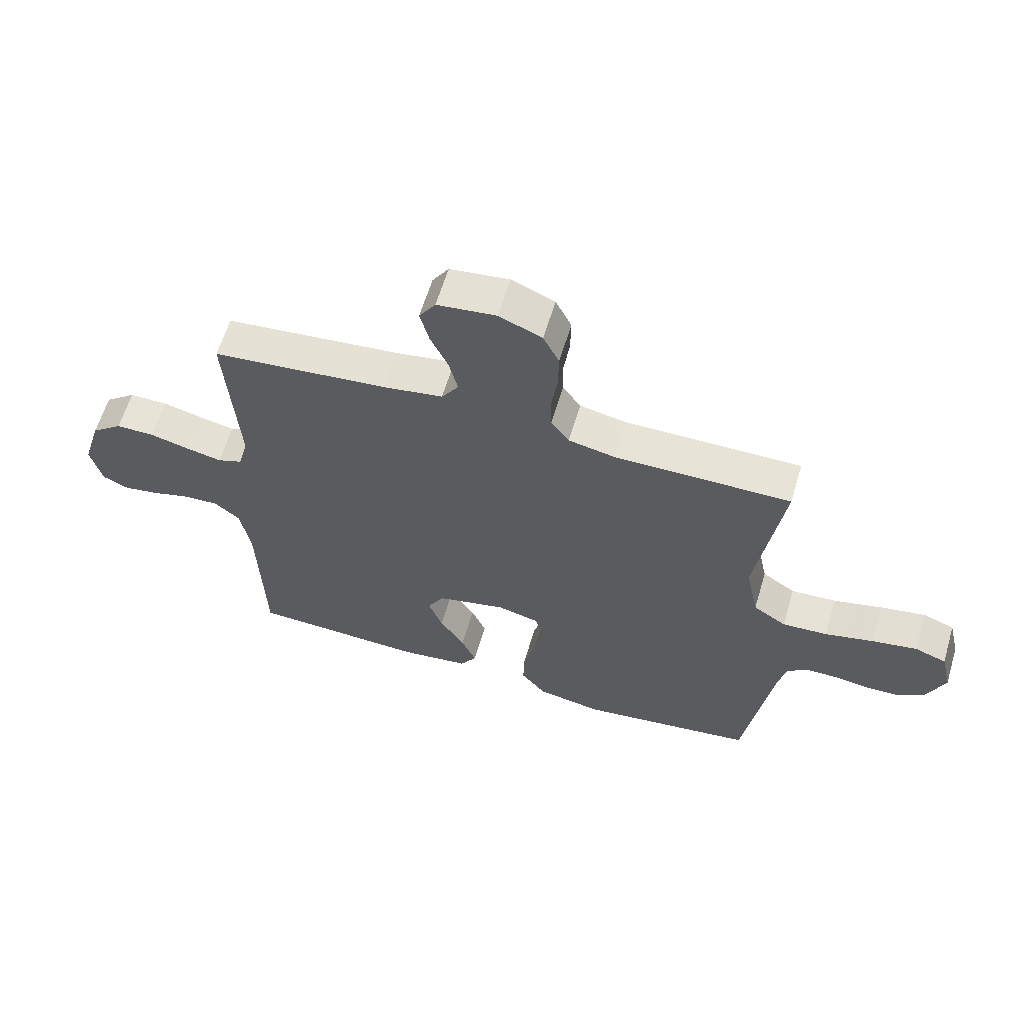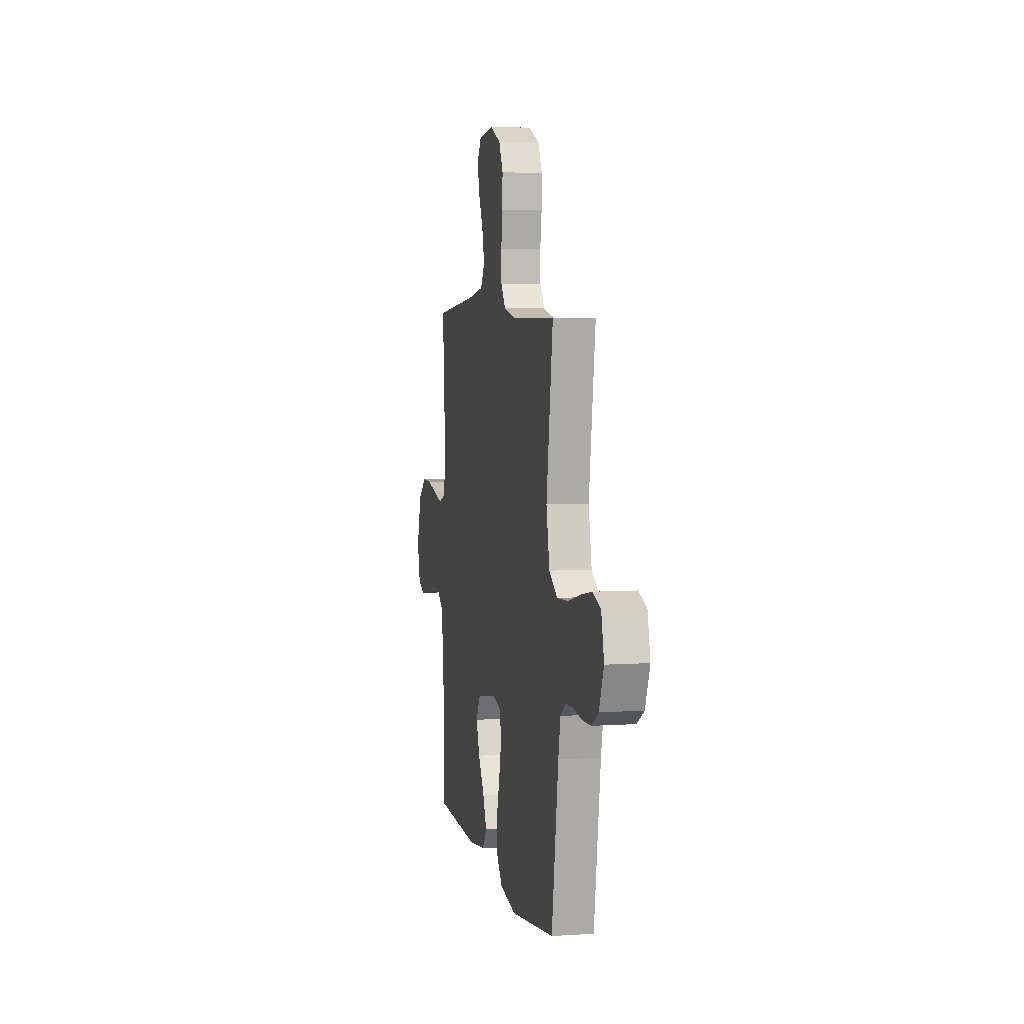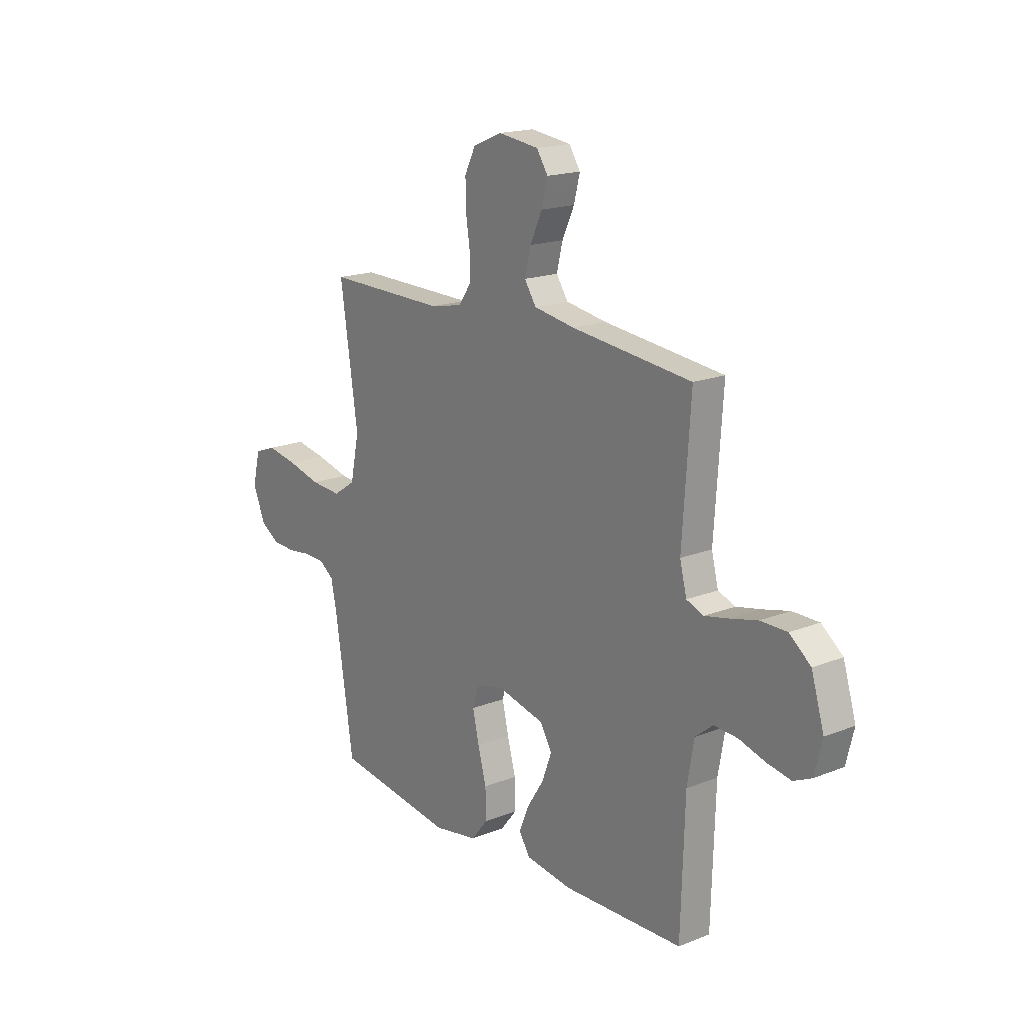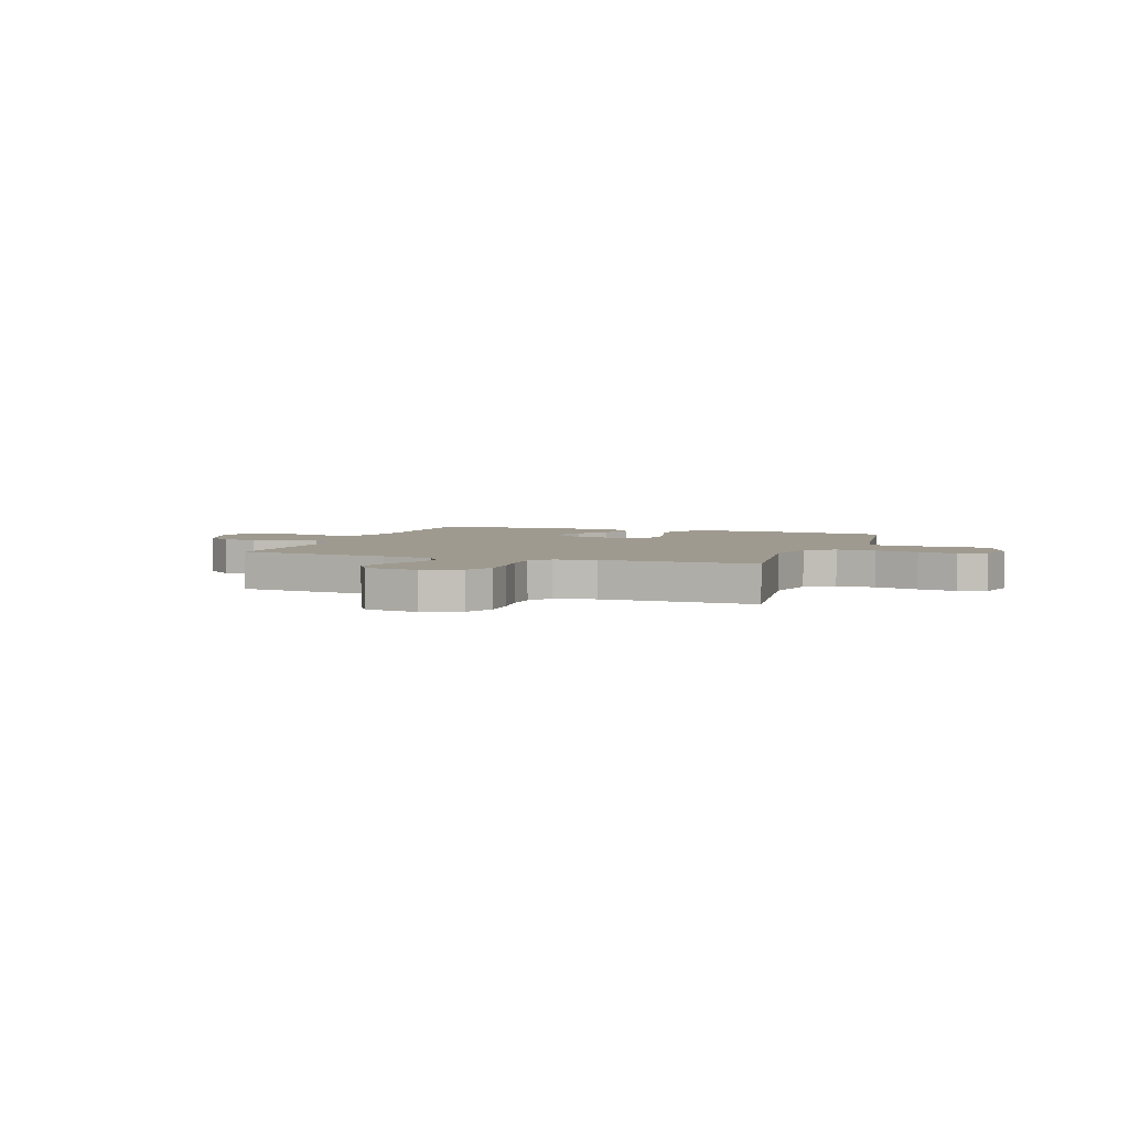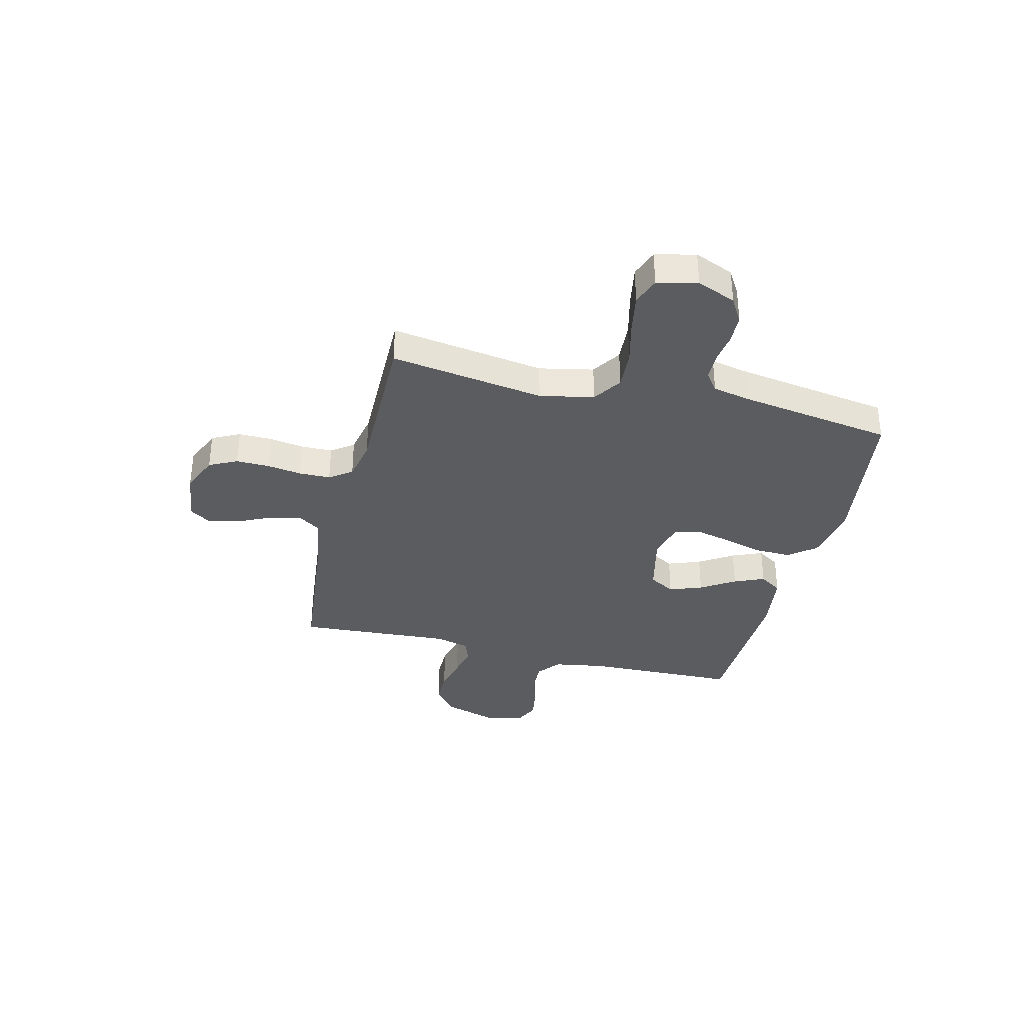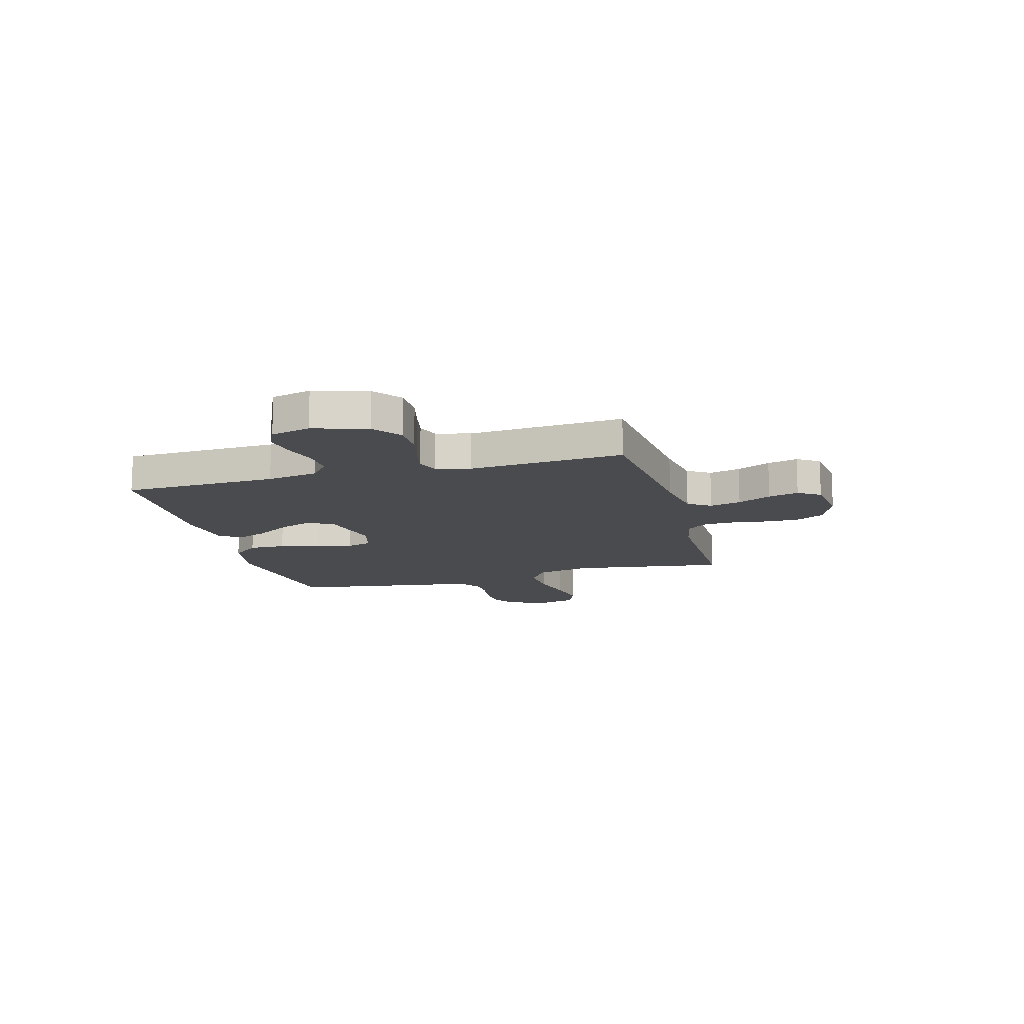
<metadata>
{"format":"obj","ext":"obj","renderer":"f3d","projection":"perspective","resolution":1024,"background":"white","views":[{"elev":61.5,"azim":16.6,"up":"+Z"},{"elev":5.4,"azim":78.3,"up":"+Z"},{"elev":17.9,"azim":-127.8,"up":"+Z"},{"elev":3.9,"azim":19.7,"up":"+Y"},{"elev":-35.3,"azim":76.1,"up":"+Y"},{"elev":-13.8,"azim":-74.7,"up":"+Y"}]}
</metadata>
<code>
v -0.5 0.07 -0.5
v -0.509 0.07 -0.2
v -0.526 0.07 -0.101
v -0.57 0.07 -0.065
v -0.629 0.07 -0.068
v -0.694 0.07 -0.087
v -0.755 0.07 -0.098
v -0.8 0.07 -0.077
v -0.819 0.07 0
v -0.787 0.07 0.105
v -0.734 0.07 0.147
v -0.668 0.07 0.147
v -0.6 0.07 0.13
v -0.54 0.07 0.117
v -0.497 0.07 0.133
v -0.48 0.07 0.2
v -0.5 0.07 0.5
v -0.2 0.07 0.532
v -0.098 0.07 0.549
v -0.069 0.07 0.593
v -0.084 0.07 0.654
v -0.114 0.07 0.719
v -0.129 0.07 0.778
v -0.101 0.07 0.821
v 0 0.07 0.834
v 0.073 0.07 0.803
v 0.1 0.07 0.749
v 0.099 0.07 0.684
v 0.089 0.07 0.617
v 0.09 0.07 0.556
v 0.121 0.07 0.513
v 0.2 0.07 0.497
v 0.5 0.07 0.5
v 0.456 0.07 0.2
v 0.478 0.07 0.095
v 0.534 0.07 0.058
v 0.611 0.07 0.063
v 0.695 0.07 0.084
v 0.771 0.07 0.098
v 0.825 0.07 0.078
v 0.844 0.07 0
v 0.813 0.07 -0.076
v 0.765 0.07 -0.105
v 0.707 0.07 -0.107
v 0.649 0.07 -0.099
v 0.597 0.07 -0.1
v 0.56 0.07 -0.127
v 0.545 0.07 -0.2
v 0.5 0.07 -0.5
v 0.2 0.07 -0.542
v 0.089 0.07 -0.522
v 0.047 0.07 -0.47
v 0.049 0.07 -0.399
v 0.07 0.07 -0.322
v 0.086 0.07 -0.252
v 0.071 0.07 -0.202
v 0 0.07 -0.184
v -0.118 0.07 -0.212
v -0.147 0.07 -0.262
v -0.123 0.07 -0.326
v -0.081 0.07 -0.392
v -0.056 0.07 -0.451
v -0.084 0.07 -0.494
v -0.2 0.07 -0.51
v -0.5 0 -0.5
v -0.509 0 -0.2
v -0.526 0 -0.101
v -0.57 0 -0.065
v -0.629 0 -0.068
v -0.694 0 -0.087
v -0.755 0 -0.098
v -0.8 0 -0.077
v -0.819 0 0
v -0.787 0 0.105
v -0.734 0 0.147
v -0.668 0 0.147
v -0.6 0 0.13
v -0.54 0 0.117
v -0.497 0 0.133
v -0.48 0 0.2
v -0.5 0 0.5
v -0.2 0 0.532
v -0.098 0 0.549
v -0.069 0 0.593
v -0.084 0 0.654
v -0.114 0 0.719
v -0.129 0 0.778
v -0.101 0 0.821
v 0 0 0.834
v 0.073 0 0.803
v 0.1 0 0.749
v 0.099 0 0.684
v 0.089 0 0.617
v 0.09 0 0.556
v 0.121 0 0.513
v 0.2 0 0.497
v 0.5 0 0.5
v 0.456 0 0.2
v 0.478 0 0.095
v 0.534 0 0.058
v 0.611 0 0.063
v 0.695 0 0.084
v 0.771 0 0.098
v 0.825 0 0.078
v 0.844 0 0
v 0.813 0 -0.076
v 0.765 0 -0.105
v 0.707 0 -0.107
v 0.649 0 -0.099
v 0.597 0 -0.1
v 0.56 0 -0.127
v 0.545 0 -0.2
v 0.5 0 -0.5
v 0.2 0 -0.542
v 0.089 0 -0.522
v 0.047 0 -0.47
v 0.049 0 -0.399
v 0.07 0 -0.322
v 0.086 0 -0.252
v 0.071 0 -0.202
v 0 0 -0.184
v -0.118 0 -0.212
v -0.147 0 -0.262
v -0.123 0 -0.326
v -0.081 0 -0.392
v -0.056 0 -0.451
v -0.084 0 -0.494
v -0.2 0 -0.51
f 64 1 2
f 63 64 2
f 62 63 2
f 61 62 2
f 60 61 2
f 59 60 2 3
f 58 59 3 4
f 57 58 4
f 52 53 54
f 51 52 54
f 50 51 54
f 49 50 54
f 48 49 54
f 47 48 54 55
f 46 47 55 56
f 43 44 45
f 42 43 45
f 41 42 45
f 40 41 45
f 39 40 45
f 38 39 45
f 37 38 45
f 36 37 45 46
f 46 56 57
f 36 46 57
f 35 36 57
f 32 33 34
f 35 57 4
f 34 35 4
f 32 34 4
f 31 32 4
f 27 28 29
f 26 27 29
f 25 26 29
f 24 25 29
f 23 24 29
f 22 23 29
f 21 22 29
f 20 21 29 30
f 16 17 18
f 15 16 18 19
f 11 12 13
f 10 11 13
f 9 10 13
f 8 9 13
f 7 8 13
f 6 7 13
f 5 6 13
f 5 13 14
f 4 5 14 15
f 19 20 30 31
f 4 15 19 31
f 66 65 128
f 66 128 127
f 66 127 126
f 66 126 125
f 66 125 124
f 67 66 124 123
f 68 67 123 122
f 68 122 121
f 118 117 116
f 118 116 115
f 118 115 114
f 118 114 113
f 118 113 112
f 119 118 112 111
f 120 119 111 110
f 109 108 107
f 109 107 106
f 109 106 105
f 109 105 104
f 109 104 103
f 109 103 102
f 109 102 101
f 110 109 101 100
f 121 120 110
f 121 110 100
f 121 100 99
f 98 97 96
f 68 121 99
f 68 99 98
f 68 98 96
f 68 96 95
f 93 92 91
f 93 91 90
f 93 90 89
f 93 89 88
f 93 88 87
f 93 87 86
f 93 86 85
f 94 93 85 84
f 82 81 80
f 83 82 80 79
f 77 76 75
f 77 75 74
f 77 74 73
f 77 73 72
f 77 72 71
f 77 71 70
f 77 70 69
f 78 77 69
f 79 78 69 68
f 95 94 84 83
f 95 83 79 68
f 1 65 66 2
f 2 66 67 3
f 3 67 68 4
f 4 68 69 5
f 5 69 70 6
f 6 70 71 7
f 7 71 72 8
f 8 72 73 9
f 9 73 74 10
f 10 74 75 11
f 11 75 76 12
f 12 76 77 13
f 13 77 78 14
f 14 78 79 15
f 15 79 80 16
f 16 80 81 17
f 17 81 82 18
f 18 82 83 19
f 19 83 84 20
f 20 84 85 21
f 21 85 86 22
f 22 86 87 23
f 23 87 88 24
f 24 88 89 25
f 25 89 90 26
f 26 90 91 27
f 27 91 92 28
f 28 92 93 29
f 29 93 94 30
f 30 94 95 31
f 31 95 96 32
f 32 96 97 33
f 33 97 98 34
f 34 98 99 35
f 35 99 100 36
f 36 100 101 37
f 37 101 102 38
f 38 102 103 39
f 39 103 104 40
f 40 104 105 41
f 41 105 106 42
f 42 106 107 43
f 43 107 108 44
f 44 108 109 45
f 45 109 110 46
f 46 110 111 47
f 47 111 112 48
f 48 112 113 49
f 49 113 114 50
f 50 114 115 51
f 51 115 116 52
f 52 116 117 53
f 53 117 118 54
f 54 118 119 55
f 55 119 120 56
f 56 120 121 57
f 57 121 122 58
f 58 122 123 59
f 59 123 124 60
f 60 124 125 61
f 61 125 126 62
f 62 126 127 63
f 63 127 128 64
f 64 128 65 1

</code>
